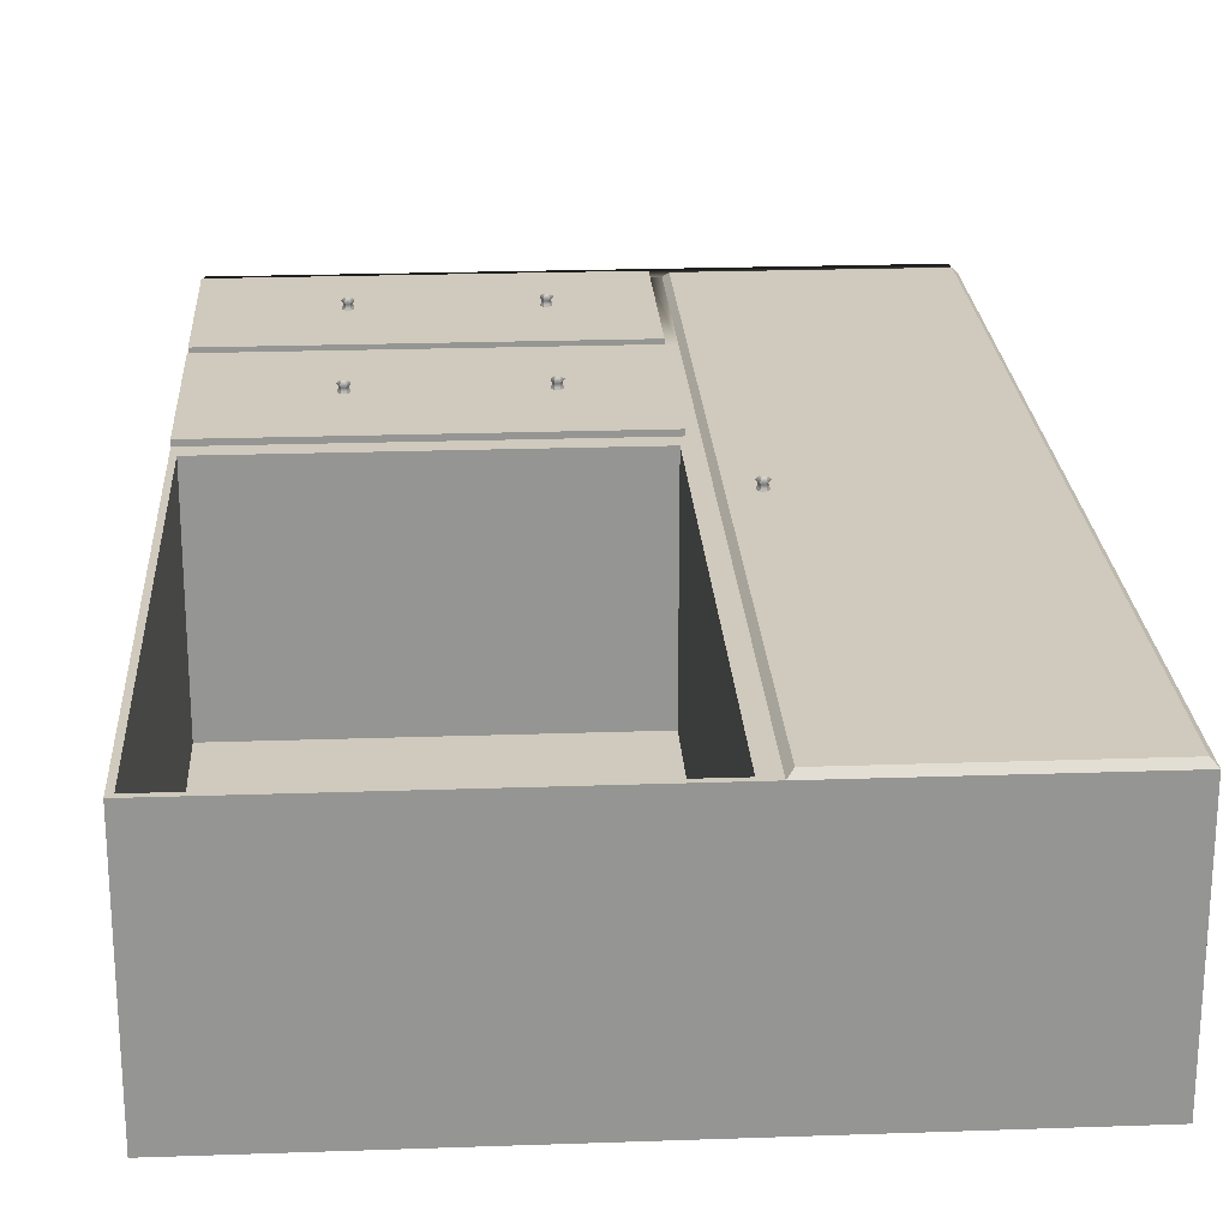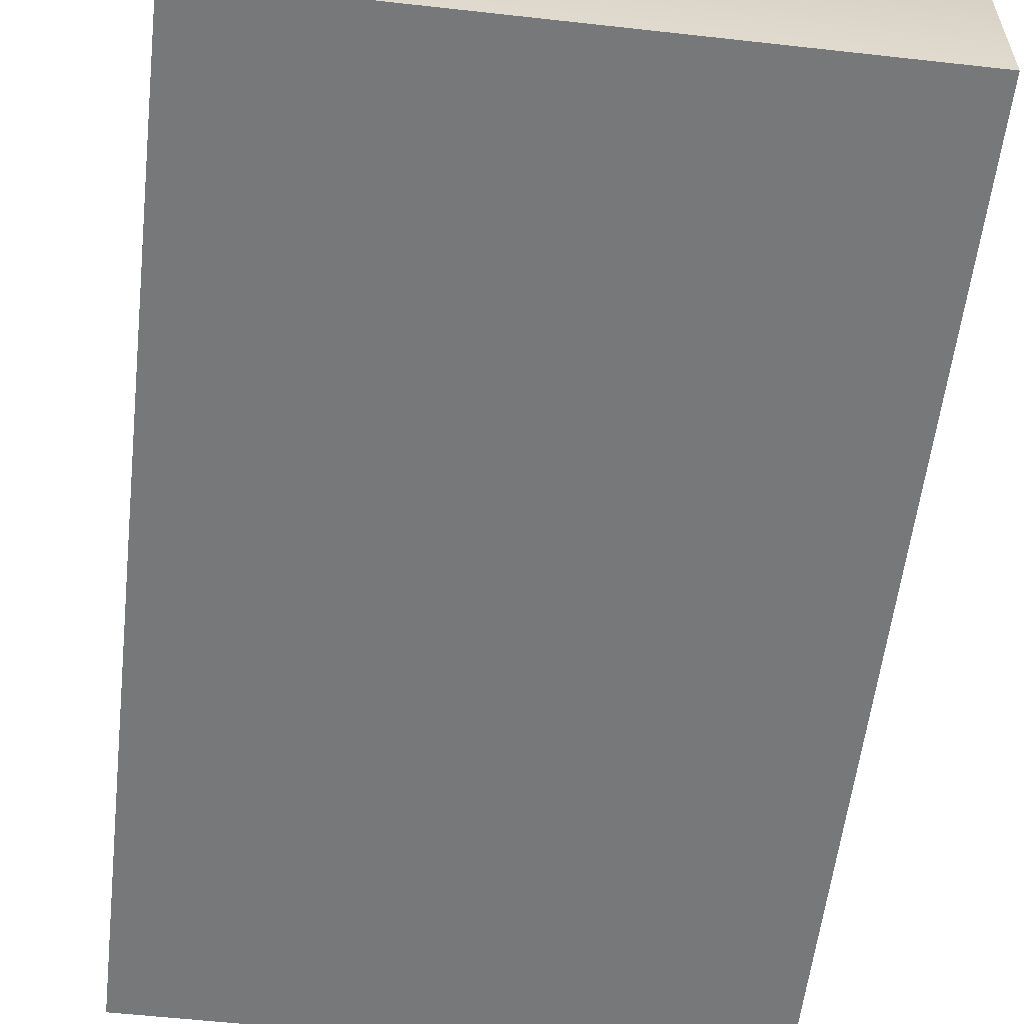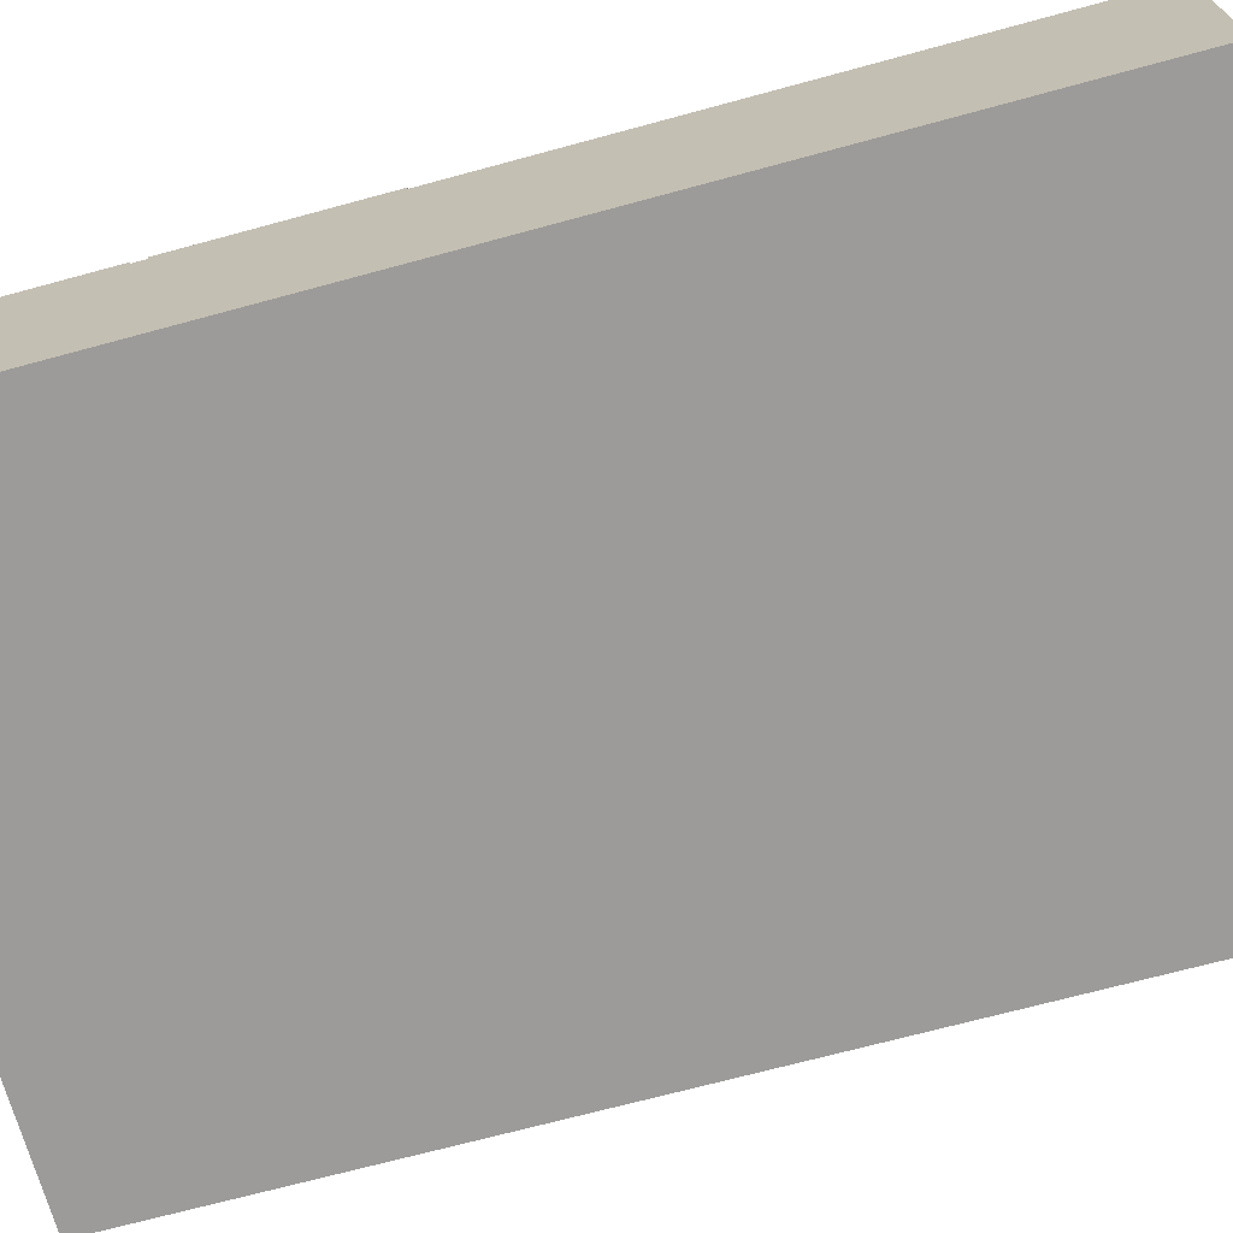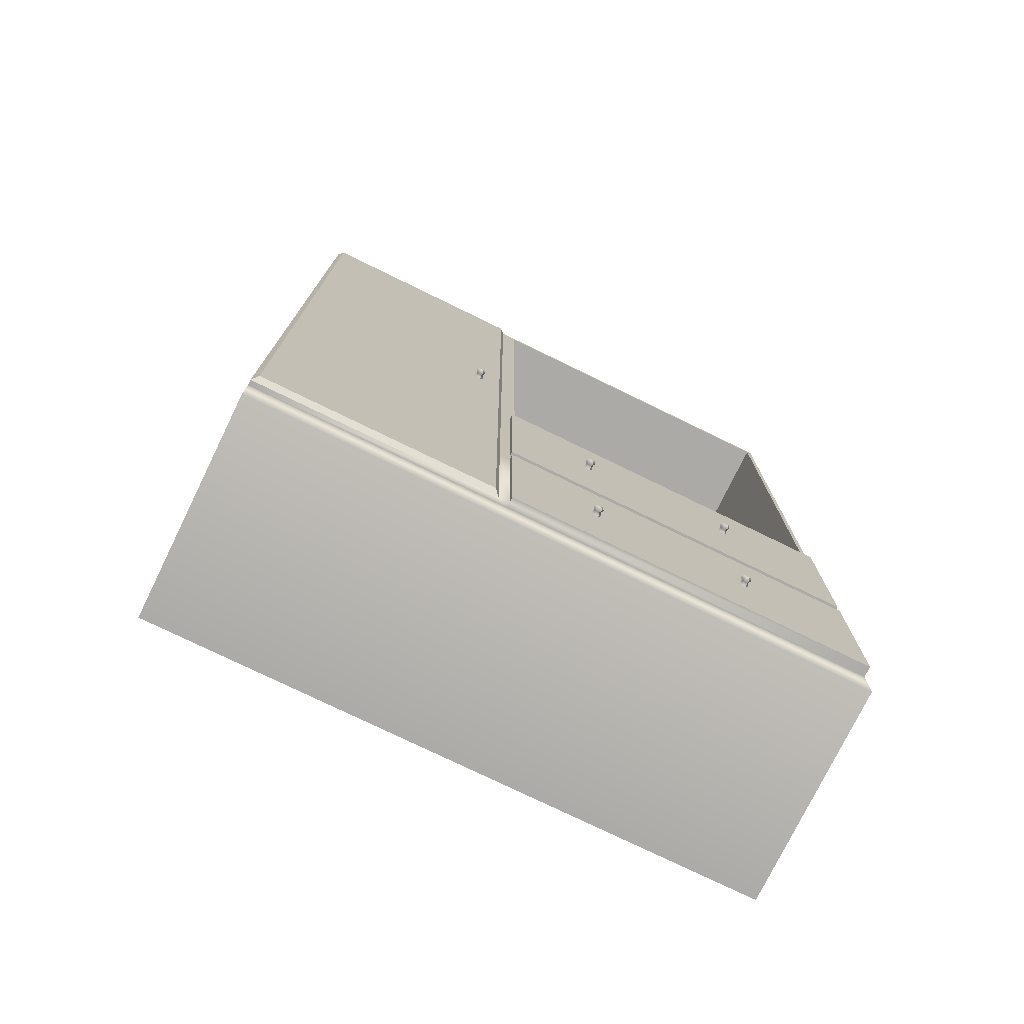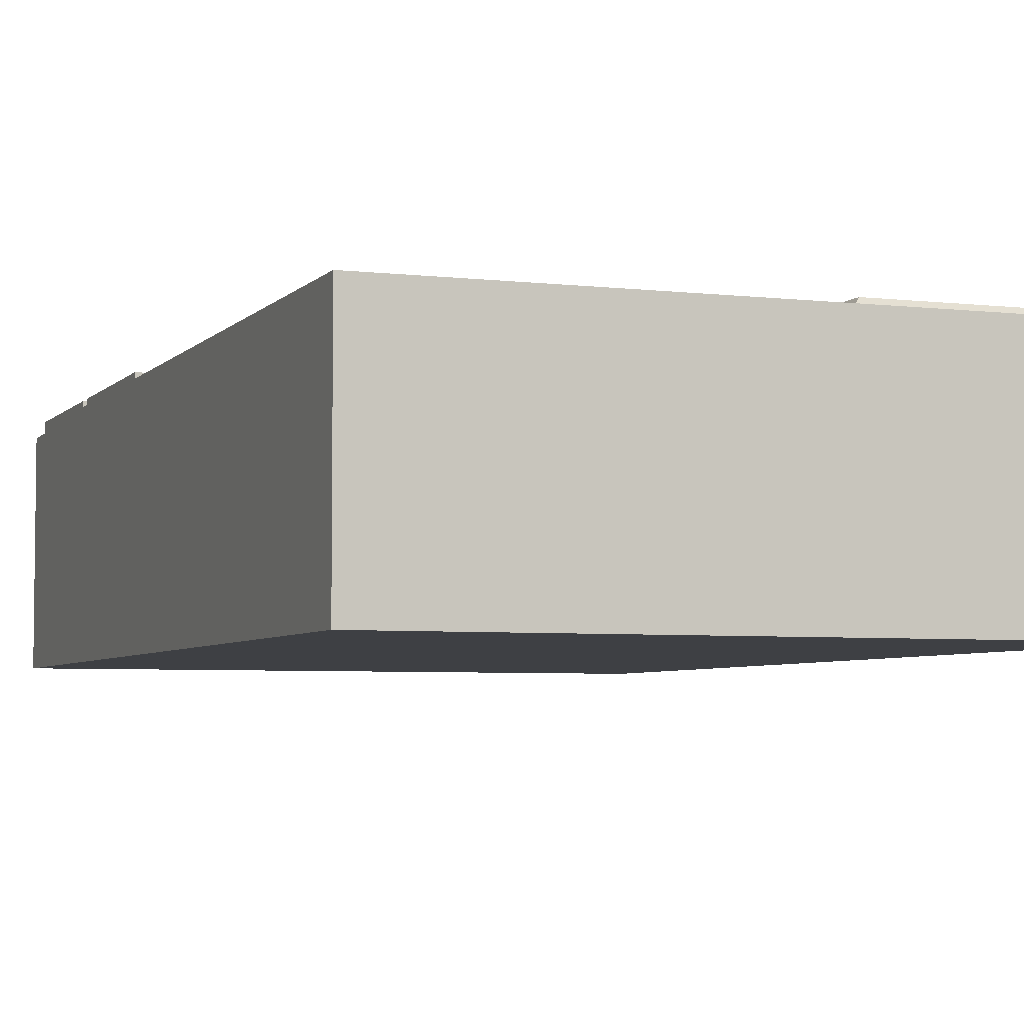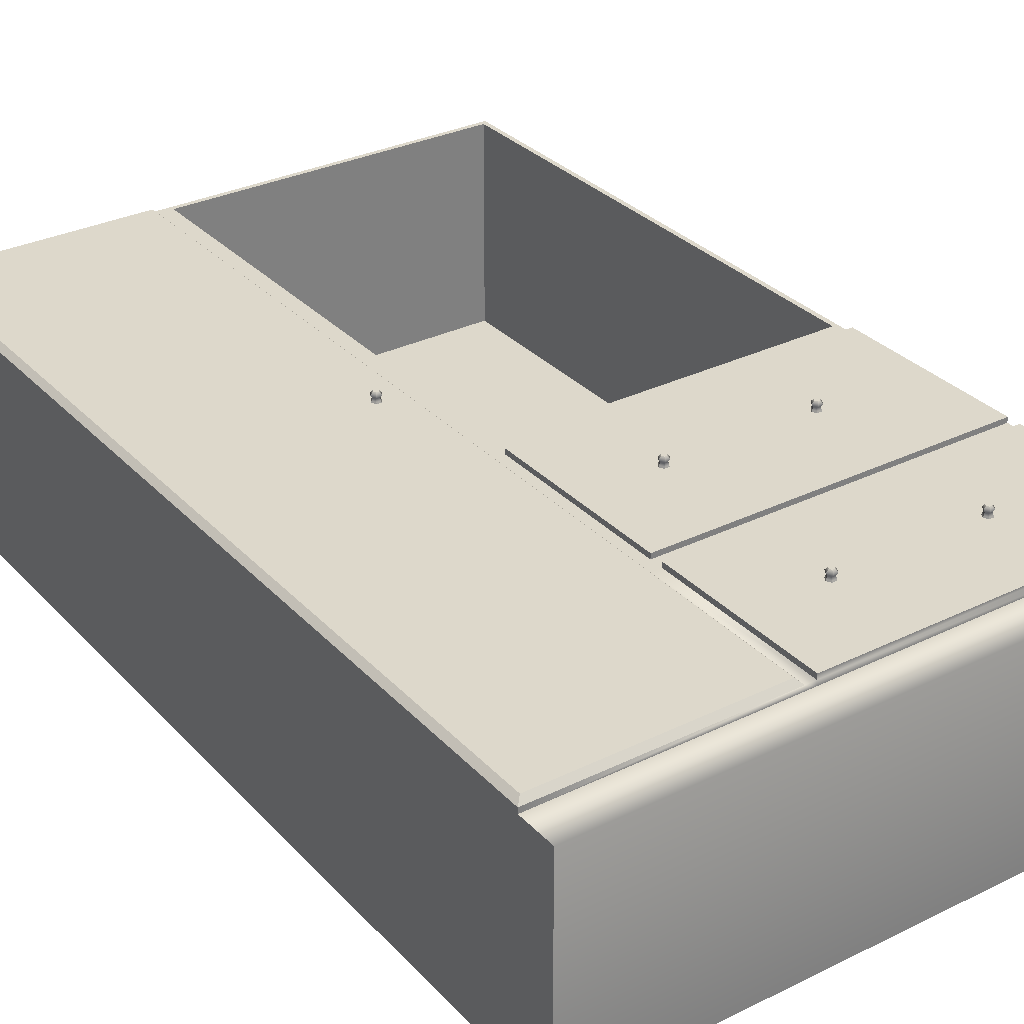
<metadata>
{"format":"obj","ext":"obj","renderer":"f3d","projection":"perspective","resolution":1024,"background":"white","views":[{"elev":23.0,"azim":176.6,"up":"+Z"},{"elev":-57.4,"azim":-6.6,"up":"+Z"},{"elev":-69.9,"azim":105.2,"up":"+Z"},{"elev":-76.1,"azim":-26.0,"up":"+Y"},{"elev":-4.8,"azim":159.2,"up":"+Z"},{"elev":31.3,"azim":-34.8,"up":"+Z"}]}
</metadata>
<code>
g default
v -56.5 7.5 18.61
v 56.5 7.5 18.61
v -56.5 180 19.61
v 56.5 180 19.61
v -56.5 180 -22.39
v 56.5 180 -22.39
v -56.5 0 -22.39
v 56.5 0 -22.39
v -56.5 7.5 19.61
v -56.5 7.5 -22.39
v 56.5 7.5 -22.39
v 56.5 7.5 19.61
v 56.5 0 18.61
v -56.5 0 18.61
v -56.5 180 18.61
v 56.5 180 18.61
v -12 180 19.61
v -12 180 18.61
v -12 180 -22.39
v -12 7.5 -22.39
v -12 0 -22.39
v -12 0 18.61
v -12 7.5 18.61
v -12 7.5 19.61
v -10 180 19.61
v -10 180 18.61
v -10 180 -22.39
v -10 7.5 -22.39
v -10 0 -22.39
v -10 0 18.61
v -10 7.5 18.61
v -10 7.5 19.61
v 56.5 77.5 19.61
v -10 77.5 19.61
v -12 77.5 19.61
v -56.5 77.5 19.61
v -56.5 77.5 18.61
v -56.5 77.5 -22.39
v -12 77.5 -22.39
v -10 77.5 -22.39
v 56.5 77.5 -22.39
v 56.5 77.5 18.61
v 56.5 80 19.61
v -10 80 19.61
v -12 80 19.61
v -56.5 80 19.61
v -56.5 80 18.61
v -56.5 80 -22.39
v -12 80 -22.39
v -10 80 -22.39
v 56.5 80 -22.39
v 56.5 80 18.61
v 56.5 42.5 19.61
v -10 42.5 19.61
v -12 42.5 19.61
v -56.5 42.5 19.61
v -56.5 42.5 18.61
v -56.5 42.5 -22.39
v -12 42.5 -22.39
v -10 42.5 -22.39
v 56.5 42.5 -22.39
v 56.5 42.5 18.61
v 56.5 40 19.61
v -10 40 19.61
v -12 40 19.61
v -56.5 40 19.61
v -56.5 40 18.61
v -56.5 40 -22.39
v -12 40 -22.39
v -10 40 -22.39
v 56.5 40 -22.39
v 56.5 40 18.61
v -13 8.5 20.61
v -55.5 8.5 20.61
v -13 40 20.61
v -55.5 40 20.61
v -13 77.5 20.61
v -55.5 77.5 20.61
v -13 80 20.61
v -55.5 80 20.61
v -13 179 20.61
v -55.5 179 20.61
v -13 42.5 20.61
v -55.5 42.5 20.61
v -10 7.5 20.61
v -10 40 20.61
v 56.5 7.5 20.61
v 56.5 40 20.61
v -10 42.5 20.61
v -10 77.5 20.61
v 56.5 42.5 20.61
v 56.5 77.5 20.61
v -9 81 19.61
v -9 179 19.61
v 55.5 81 19.61
v 55.5 179 19.61
v -9 81 -20.88
v -9 179 -20.88
v 55.5 81 -20.88
v 55.5 179 -20.88
v -17.3 100.9 20.39
v -18.3 100.9 20.39
v -18.8 100 20.39
v -18.3 99.13 20.39
v -17.3 99.13 20.39
v -16.8 100 20.39
v -17.38 100.7 20.89
v -18.22 100.7 20.89
v -18.63 100 20.89
v -18.22 99.27 20.89
v -17.38 99.27 20.89
v -16.96 100 20.89
v -17.47 100.6 21.39
v -18.13 100.6 21.39
v -18.46 100 21.39
v -18.13 99.43 21.39
v -17.47 99.43 21.39
v -17.13 100 21.39
v -17.3 100.9 21.89
v -18.3 100.9 21.89
v -18.8 100 21.89
v -18.3 99.13 21.89
v -17.3 99.13 21.89
v -16.8 100 21.89
v -17.54 100.4 22.39
v -18.05 100.4 22.39
v -18.31 100 22.39
v -18.05 99.55 22.39
v -17.54 99.55 22.39
v -17.28 100 22.39
v -17.8 100 22.39
v 6.409 61.15 20.39
v 5.409 61.15 20.39
v 4.909 60.29 20.39
v 5.409 59.42 20.39
v 6.409 59.42 20.39
v 6.909 60.29 20.39
v 6.329 61.01 20.89
v 5.49 61.01 20.89
v 5.07 60.29 20.89
v 5.49 59.56 20.89
v 6.329 59.56 20.89
v 6.749 60.29 20.89
v 6.24 60.86 21.39
v 5.579 60.86 21.39
v 5.249 60.29 21.39
v 5.579 59.71 21.39
v 6.24 59.71 21.39
v 6.57 60.29 21.39
v 6.409 61.15 21.89
v 5.409 61.15 21.89
v 4.909 60.29 21.89
v 5.409 59.42 21.89
v 6.409 59.42 21.89
v 6.909 60.29 21.89
v 6.168 60.74 22.39
v 5.65 60.74 22.39
v 5.392 60.29 22.39
v 5.65 59.84 22.39
v 6.168 59.84 22.39
v 6.427 60.29 22.39
v 5.909 60.29 22.39
v 35.02 61.15 20.39
v 34.02 61.15 20.39
v 33.52 60.29 20.39
v 34.02 59.42 20.39
v 35.02 59.42 20.39
v 35.52 60.29 20.39
v 34.94 61.01 20.89
v 34.1 61.01 20.89
v 33.68 60.29 20.89
v 34.1 59.56 20.89
v 34.94 59.56 20.89
v 35.36 60.29 20.89
v 34.85 60.86 21.39
v 34.19 60.86 21.39
v 33.86 60.29 21.39
v 34.19 59.71 21.39
v 34.85 59.71 21.39
v 35.18 60.29 21.39
v 35.02 61.15 21.89
v 34.02 61.15 21.89
v 33.52 60.29 21.89
v 34.02 59.42 21.89
v 35.02 59.42 21.89
v 35.52 60.29 21.89
v 34.78 60.74 22.39
v 34.26 60.74 22.39
v 34 60.29 22.39
v 34.26 59.84 22.39
v 34.78 59.84 22.39
v 35.04 60.29 22.39
v 34.52 60.29 22.39
v 6.409 24.37 20.39
v 5.409 24.37 20.39
v 4.909 23.5 20.39
v 5.409 22.64 20.39
v 6.409 22.64 20.39
v 6.909 23.5 20.39
v 6.329 24.23 20.89
v 5.49 24.23 20.89
v 5.07 23.5 20.89
v 5.49 22.78 20.89
v 6.329 22.78 20.89
v 6.749 23.5 20.89
v 6.24 24.08 21.39
v 5.579 24.08 21.39
v 5.249 23.5 21.39
v 5.579 22.93 21.39
v 6.24 22.93 21.39
v 6.57 23.5 21.39
v 6.409 24.37 21.89
v 5.409 24.37 21.89
v 4.909 23.5 21.89
v 5.409 22.64 21.89
v 6.409 22.64 21.89
v 6.909 23.5 21.89
v 6.168 23.95 22.39
v 5.65 23.95 22.39
v 5.392 23.5 22.39
v 5.65 23.05 22.39
v 6.168 23.05 22.39
v 6.427 23.5 22.39
v 5.909 23.5 22.39
v 35.02 24.37 20.39
v 34.02 24.37 20.39
v 33.52 23.5 20.39
v 34.02 22.64 20.39
v 35.02 22.64 20.39
v 35.52 23.5 20.39
v 34.94 24.23 20.89
v 34.1 24.23 20.89
v 33.68 23.5 20.89
v 34.1 22.78 20.89
v 34.94 22.78 20.89
v 35.36 23.5 20.89
v 34.85 24.08 21.39
v 34.19 24.08 21.39
v 33.86 23.5 21.39
v 34.19 22.93 21.39
v 34.85 22.93 21.39
v 35.18 23.5 21.39
v 35.02 24.37 21.89
v 34.02 24.37 21.89
v 33.52 23.5 21.89
v 34.02 22.64 21.89
v 35.02 22.64 21.89
v 35.52 23.5 21.89
v 34.78 23.95 22.39
v 34.26 23.95 22.39
v 34 23.5 22.39
v 34.26 23.05 22.39
v 34.78 23.05 22.39
v 35.04 23.5 22.39
v 34.52 23.5 22.39
g Boys_Wardrobe_02
f 1 23 24 9
f 15 18 19 5
f 10 20 21 7
f 7 21 22 14
f 13 8 11 2
f 7 14 1 10
f 10 1 67 68
f 68 69 20 10
f 72 2 11 71
f 74 73 75 76
f 14 22 23 1
f 67 1 9 66
f 3 17 18 15
f 12 2 72 63
f 17 25 26 18
f 19 18 26 27
f 20 69 70 28
f 21 20 28 29
f 22 21 29 30
f 23 22 30 31
f 24 23 31 32
f 65 24 32 64
f 25 4 16 26
f 27 26 16 6
f 28 70 71 11
f 29 28 11 8
f 30 29 8 13
f 31 30 13 2
f 32 31 2 12
f 86 85 87 88
f 44 34 33 43
f 45 35 34 44
f 78 77 79 80
f 47 37 36 46
f 38 37 47 48
f 48 49 39 38
f 40 39 49 50
f 41 40 50 51
f 52 42 41 51
f 33 42 52 43
f 98 97 99 100
f 17 45 44 25
f 80 79 81 82
f 15 47 46 3
f 48 47 15 5
f 5 19 49 48
f 50 49 19 27
f 51 50 27 6
f 16 52 51 6
f 43 52 16 4
f 90 89 91 92
f 35 55 54 34
f 84 83 77 78
f 37 57 56 36
f 58 57 37 38
f 38 39 59 58
f 60 59 39 40
f 61 60 40 41
f 42 62 61 41
f 53 62 42 33
f 54 64 63 53
f 55 65 64 54
f 76 75 83 84
f 57 67 66 56
f 68 67 57 58
f 58 59 69 68
f 70 69 59 60
f 71 70 60 61
f 62 72 71 61
f 63 72 62 53
f 9 24 73 74
f 24 65 75 73
f 66 9 74 76
f 35 45 79 77
f 46 36 78 80
f 45 17 81 79
f 17 3 82 81
f 3 46 80 82
f 55 35 77 83
f 36 56 84 78
f 65 55 83 75
f 56 66 76 84
f 64 32 85 86
f 32 12 87 85
f 12 63 88 87
f 63 64 86 88
f 34 54 89 90
f 54 53 91 89
f 53 33 92 91
f 33 34 90 92
f 25 44 93 94
f 44 43 95 93
f 43 4 96 95
f 4 25 94 96
f 94 93 97 98
f 93 95 99 97
f 95 96 100 99
f 96 94 98 100
f 101 102 108 107
f 102 103 109 108
f 103 104 110 109
f 104 105 111 110
f 105 106 112 111
f 106 101 107 112
f 107 108 114 113
f 108 109 115 114
f 109 110 116 115
f 110 111 117 116
f 111 112 118 117
f 112 107 113 118
f 113 114 120 119
f 114 115 121 120
f 115 116 122 121
f 116 117 123 122
f 117 118 124 123
f 118 113 119 124
f 119 120 126 125
f 120 121 127 126
f 121 122 128 127
f 122 123 129 128
f 123 124 130 129
f 124 119 125 130
f 125 126 131
f 126 127 131
f 127 128 131
f 128 129 131
f 129 130 131
f 130 125 131
f 132 133 139 138
f 133 134 140 139
f 134 135 141 140
f 135 136 142 141
f 136 137 143 142
f 137 132 138 143
f 138 139 145 144
f 139 140 146 145
f 140 141 147 146
f 141 142 148 147
f 142 143 149 148
f 143 138 144 149
f 144 145 151 150
f 145 146 152 151
f 146 147 153 152
f 147 148 154 153
f 148 149 155 154
f 149 144 150 155
f 150 151 157 156
f 151 152 158 157
f 152 153 159 158
f 153 154 160 159
f 154 155 161 160
f 155 150 156 161
f 156 157 162
f 157 158 162
f 158 159 162
f 159 160 162
f 160 161 162
f 161 156 162
f 163 164 170 169
f 164 165 171 170
f 165 166 172 171
f 166 167 173 172
f 167 168 174 173
f 168 163 169 174
f 169 170 176 175
f 170 171 177 176
f 171 172 178 177
f 172 173 179 178
f 173 174 180 179
f 174 169 175 180
f 175 176 182 181
f 176 177 183 182
f 177 178 184 183
f 178 179 185 184
f 179 180 186 185
f 180 175 181 186
f 181 182 188 187
f 182 183 189 188
f 183 184 190 189
f 184 185 191 190
f 185 186 192 191
f 186 181 187 192
f 187 188 193
f 188 189 193
f 189 190 193
f 190 191 193
f 191 192 193
f 192 187 193
f 194 195 201 200
f 195 196 202 201
f 196 197 203 202
f 197 198 204 203
f 198 199 205 204
f 199 194 200 205
f 200 201 207 206
f 201 202 208 207
f 202 203 209 208
f 203 204 210 209
f 204 205 211 210
f 205 200 206 211
f 206 207 213 212
f 207 208 214 213
f 208 209 215 214
f 209 210 216 215
f 210 211 217 216
f 211 206 212 217
f 212 213 219 218
f 213 214 220 219
f 214 215 221 220
f 215 216 222 221
f 216 217 223 222
f 217 212 218 223
f 218 219 224
f 219 220 224
f 220 221 224
f 221 222 224
f 222 223 224
f 223 218 224
f 225 226 232 231
f 226 227 233 232
f 227 228 234 233
f 228 229 235 234
f 229 230 236 235
f 230 225 231 236
f 231 232 238 237
f 232 233 239 238
f 233 234 240 239
f 234 235 241 240
f 235 236 242 241
f 236 231 237 242
f 237 238 244 243
f 238 239 245 244
f 239 240 246 245
f 240 241 247 246
f 241 242 248 247
f 242 237 243 248
f 243 244 250 249
f 244 245 251 250
f 245 246 252 251
f 246 247 253 252
f 247 248 254 253
f 248 243 249 254
f 249 250 255
f 250 251 255
f 251 252 255
f 252 253 255
f 253 254 255
f 254 249 255

</code>
